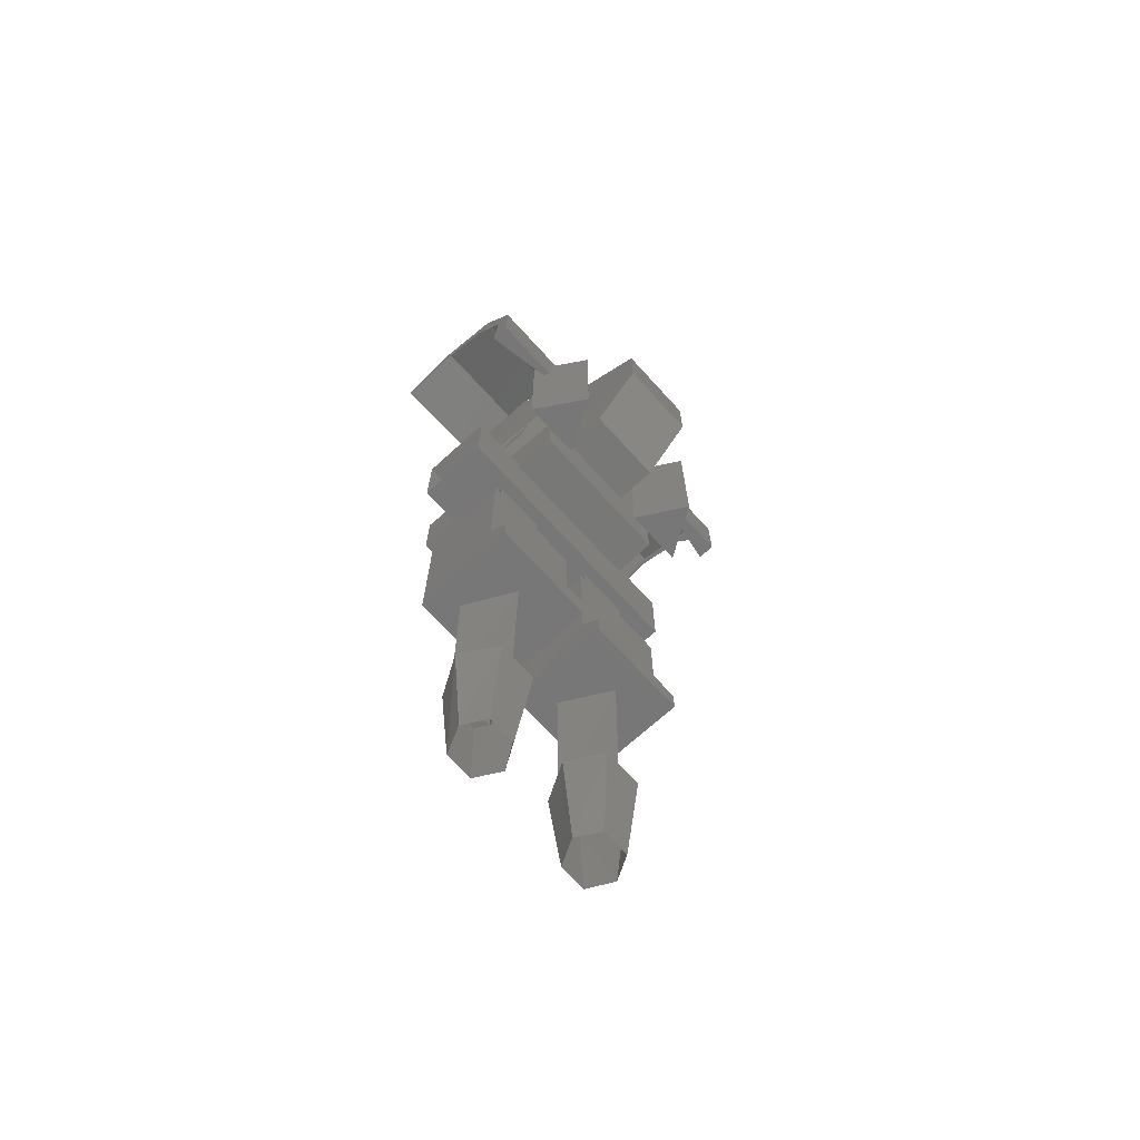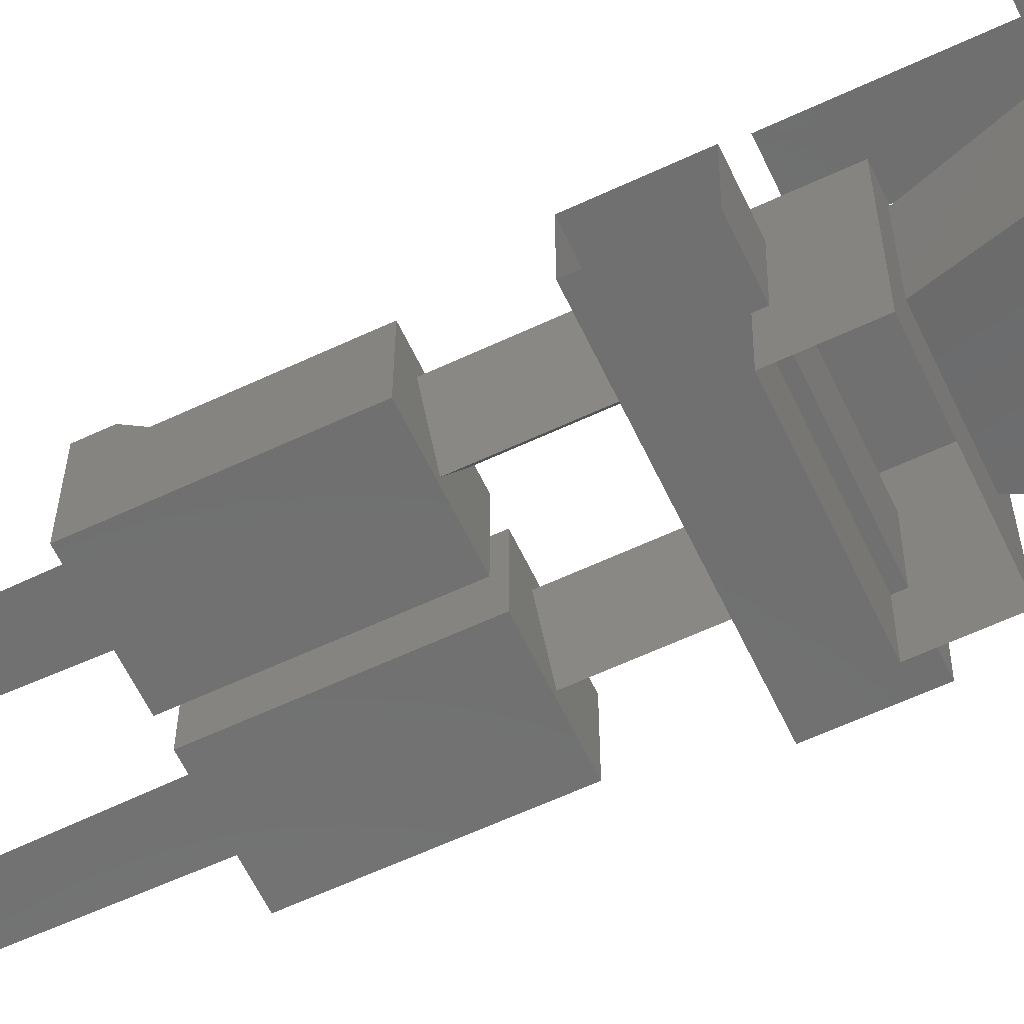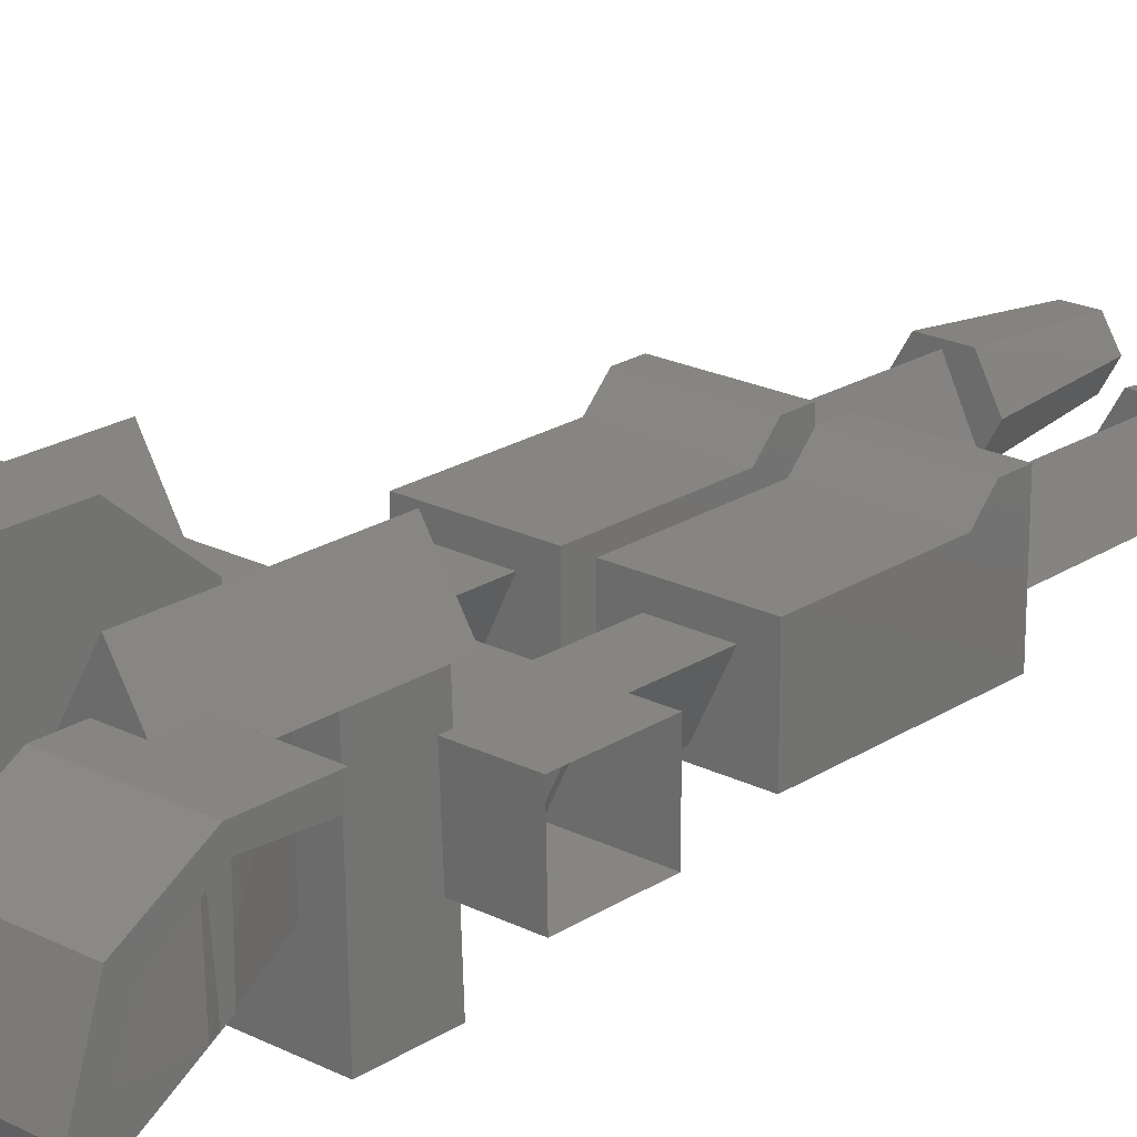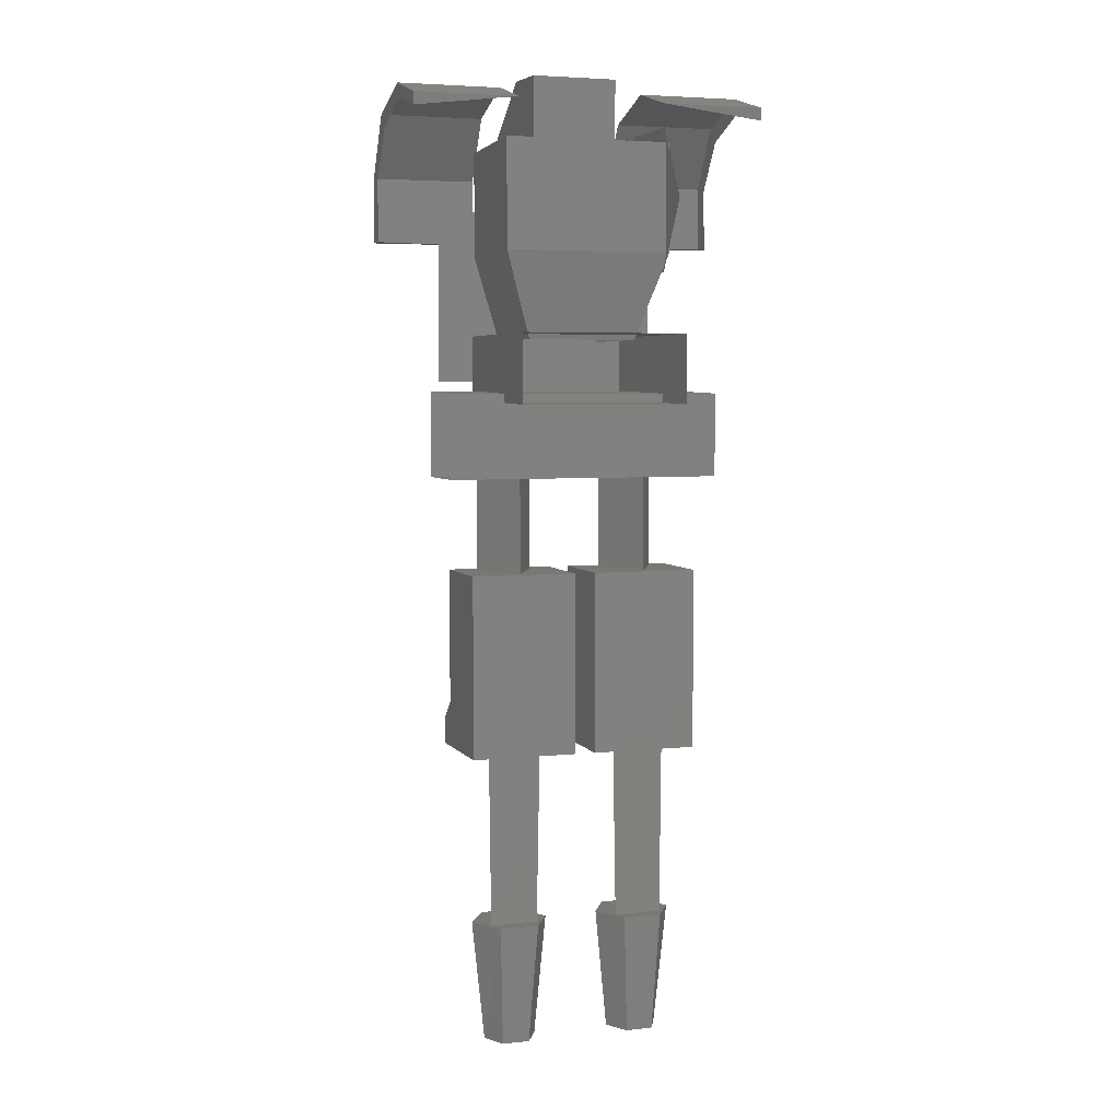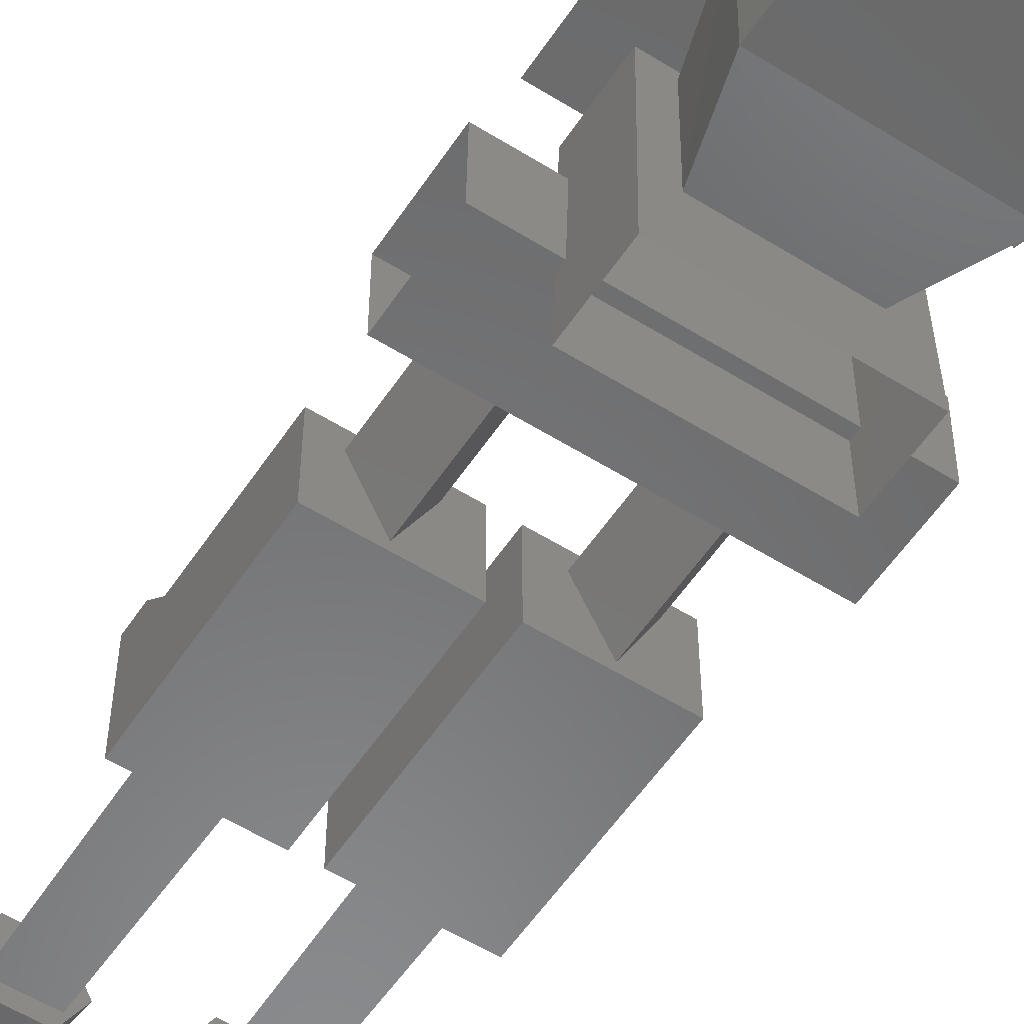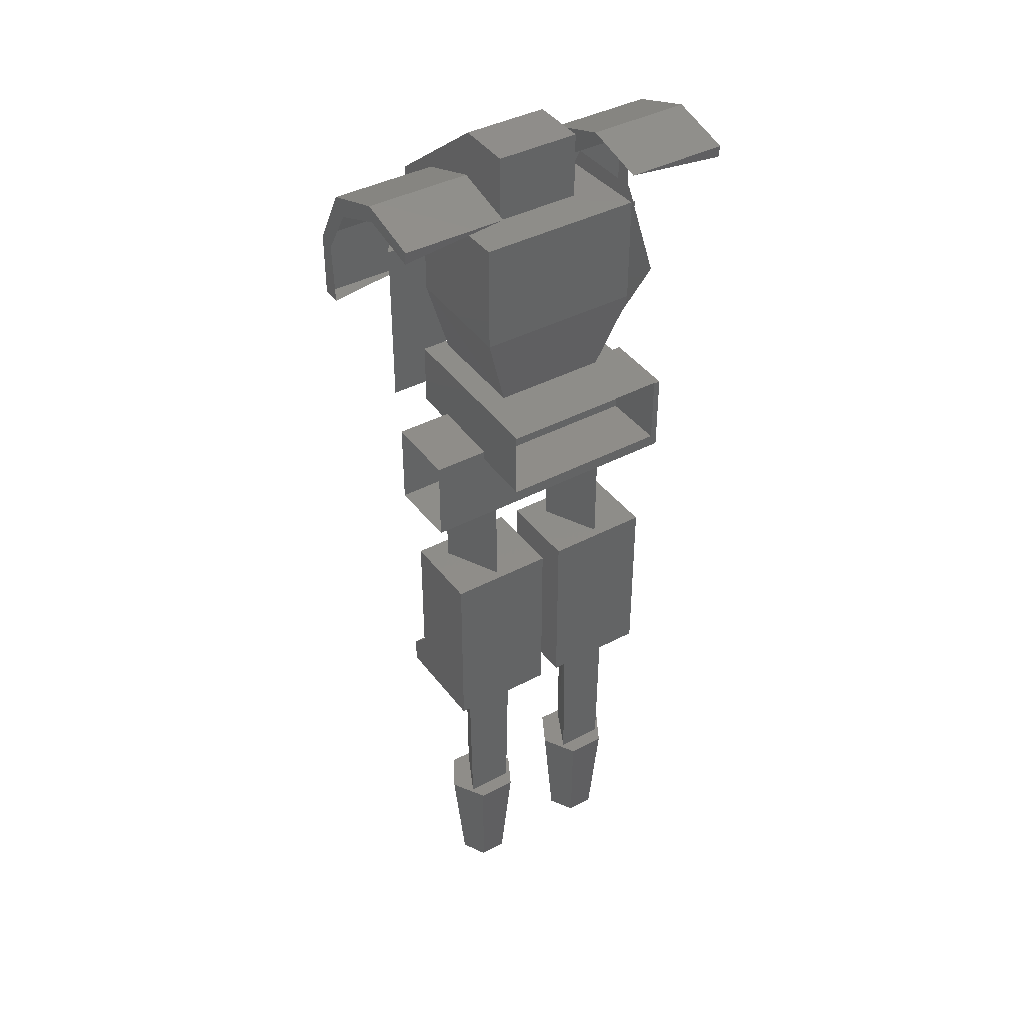
<metadata>
{"format":"stl","ext":"stl","renderer":"f3d","projection":"perspective","resolution":1024,"background":"white","views":[{"elev":-70.1,"azim":-47.7,"up":"+Y"},{"elev":-61.9,"azim":115.4,"up":"+Z"},{"elev":21.6,"azim":-138.5,"up":"+Z"},{"elev":4.9,"azim":161.2,"up":"+Y"},{"elev":-56.1,"azim":146.8,"up":"+Z"},{"elev":40.2,"azim":146.8,"up":"+Y"}]}
</metadata>
<code>
# stl→obj: 25 verts, 212 faces
v 4579 -1338 823.1
v 4579 -1337 823.1
v 4579 -1337 823.3
v 4579 -1338 823.4
v 4579 -1338 823.5
v 4579 -1338 823.6
v 4580 -1337 823.1
v 4580 -1338 823.1
v 4580 -1337 823.3
v 4580 -1338 823.5
v 4580 -1338 823.4
v 4580 -1338 823.6
v 4579 -1337 823.2
v 4579 -1337 823.4
v 4579 -1338 823.2
v 4579 -1338 823.8
v 4579 -1339 823.4
v 4579 -1339 823.1
v 4579 -1338 823
v 4579 -1340 823.3
v 4579 -1340 823.4
v 4579 -1340 823.2
v 4579 -1338 823.7
v 4579 -1339 823.2
v 4579 -1339 823.3
f 1 2 3
f 2 3 3
f 3 3 4
f 3 4 5
f 4 5 5
f 5 5 6
f 5 6 5
f 6 5 6
f 7 8 9
f 8 9 9
f 9 9 10
f 9 10 11
f 10 11 12
f 11 12 10
f 12 10 12
f 10 12 10
f 13 14 15
f 14 15 16
f 15 16 15
f 16 15 16
f 15 16 15
f 16 15 6
f 14 14 16
f 14 16 16
f 16 16 16
f 16 16 16
f 16 16 6
f 16 6 6
f 17 17 17
f 17 17 17
f 17 17 17
f 17 17 17
f 17 17 17
f 17 17 17
f 17 17 17
f 17 17 17
f 17 17 17
f 17 17 17
f 15 6 15
f 6 15 16
f 15 16 15
f 16 15 16
f 15 16 14
f 5 5 5
f 5 5 5
f 5 5 5
f 5 5 5
f 17 18 17
f 18 17 18
f 17 18 17
f 18 17 17
f 17 18 17
f 18 17 18
f 17 18 17
f 18 17 17
f 18 17 18
f 17 18 17
f 18 17 17
f 17 17 17
f 18 17 18
f 17 18 17
f 18 17 17
f 17 17 17
f 1 5 1
f 5 1 5
f 1 5 5
f 1 1 1
f 1 1 1
f 1 1 15
f 1 4 19
f 4 19 5
f 19 5 4
f 20 21 22
f 21 22 21
f 22 21 20
f 22 22 20
f 22 20 20
f 20 20 21
f 5 15 5
f 15 5 1
f 5 1 1
f 5 23 5
f 23 5 23
f 22 22 22
f 22 22 22
f 19 5 19
f 5 19 5
f 5 5 5
f 5 5 5
f 5 19 5
f 19 5 19
f 5 5 5
f 5 5 5
f 20 21 20
f 21 20 21
f 22 24 21
f 24 21 17
f 25 24 25
f 24 25 24
f 21 20 20
f 20 20 20
f 23 23 5
f 23 5 5
f 20 20 22
f 20 22 22
f 15 15 13
f 15 13 13
f 14 13 14
f 13 14 13
f 18 18 1
f 18 1 1
f 1 1 4
f 1 4 4
f 18 17 18
f 17 18 17
f 15 6 15
f 6 15 6
f 17 4 17
f 4 17 4
f 20 22 20
f 22 20 22
f 6 6 6
f 6 6 6
f 20 21 20
f 21 20 20
f 24 17 22
f 17 22 21
f 18 18 18
f 18 18 18
f 18 18 17
f 18 17 17
f 25 25 25
f 25 25 25
f 25 25 24
f 25 24 24
f 18 17 18
f 17 18 17
f 18 18 18
f 18 18 18
f 17 17 18
f 17 18 18
f 20 22 20
f 22 20 22
f 20 21 20
f 21 20 20
f 1 1 5
f 1 5 5
f 25 25 24
f 25 24 24
f 25 25 25
f 25 25 25
f 24 17 22
f 17 22 21
f 24 22 24
f 22 24 22
f 18 18 17
f 18 17 17
f 22 22 22
f 22 22 22
f 21 21 20
f 21 20 20
f 5 5 23
f 5 23 23
f 5 5 5
f 5 5 5
f 5 5 19
f 5 19 19
f 24 24 25
f 24 25 25
f 17 24 21
f 24 21 22
f 3 2 9
f 2 9 7
f 5 3 10
f 3 10 9
f 6 5 12
f 5 12 10
f 6 6 12
f 6 12 12
f 22 20 22
f 20 22 20
f 21 20 20
f 20 20 20
f 5 19 5
f 19 5 19
f 23 5 23
f 5 23 5
f 24 22 24
f 22 24 22
f 3 3 5
f 3 5 5
f 3 2 3
f 2 3 2
f 6 5 6
f 5 6 5
f 17 17 17
f 5 5 23
f 21 20 21
f 20 22 22
f 2 8 7
f 14 15 13
f 15 1 15
f 6 12 10
f 4 19 1
f 5 1 15
f 2 1 2
f 5 5 23
f 1 5 5
f 17 17 17
f 5 23 5
f 5 6 6
f 5 23 5

</code>
